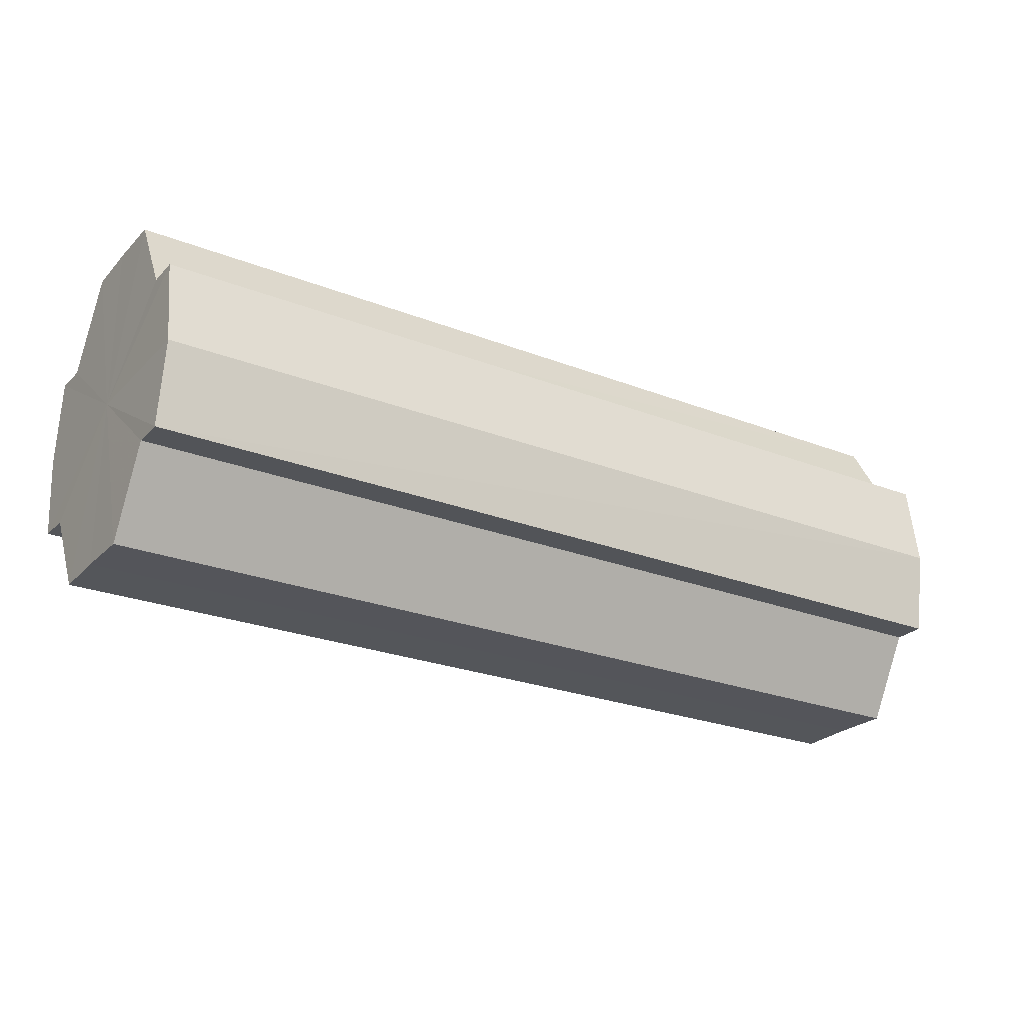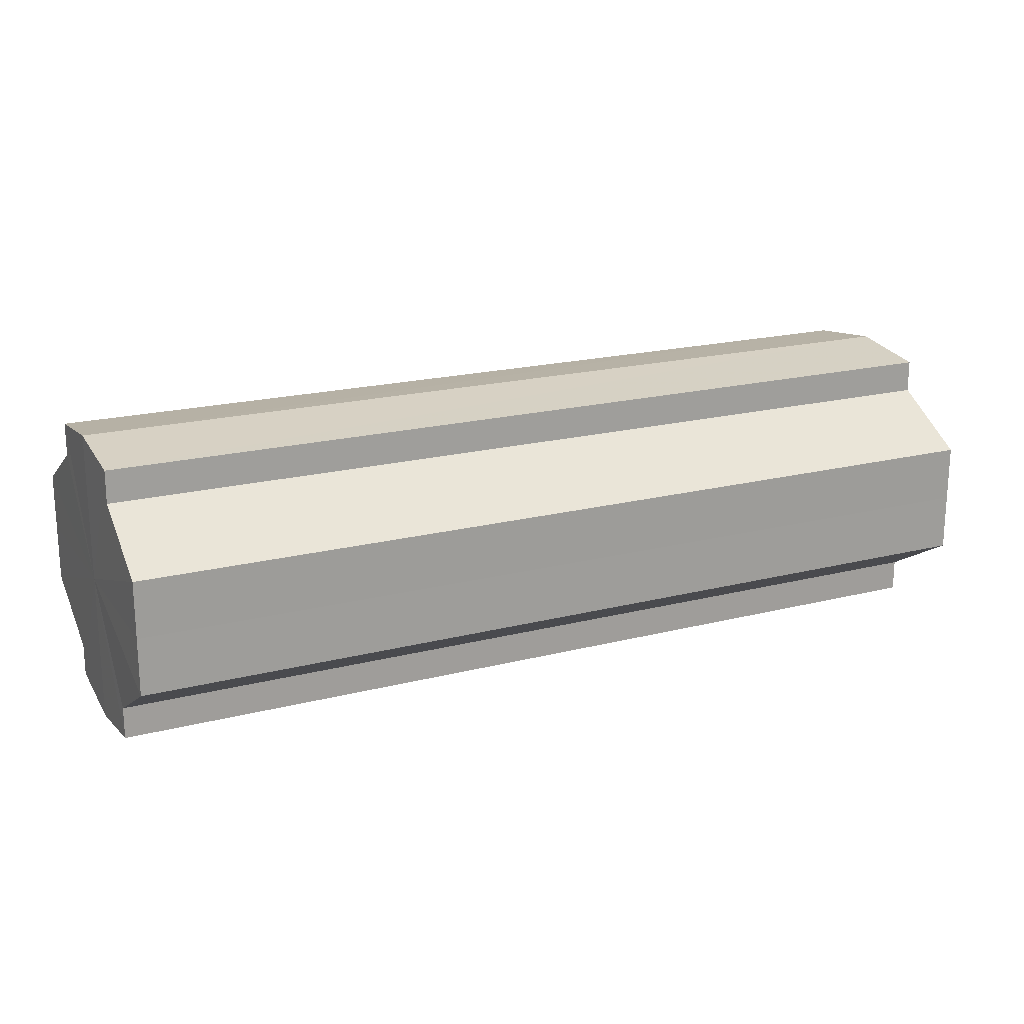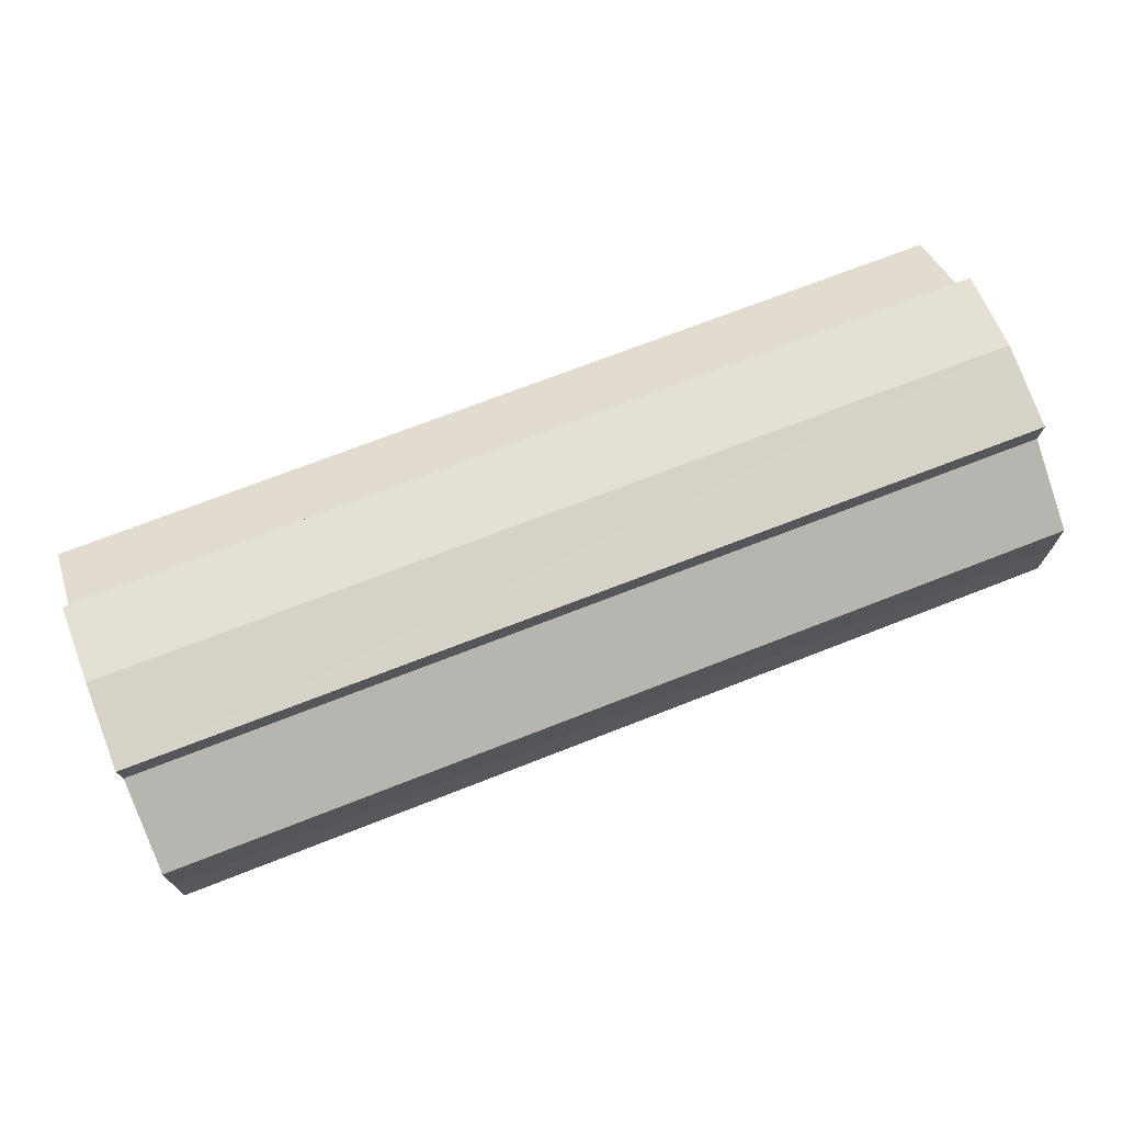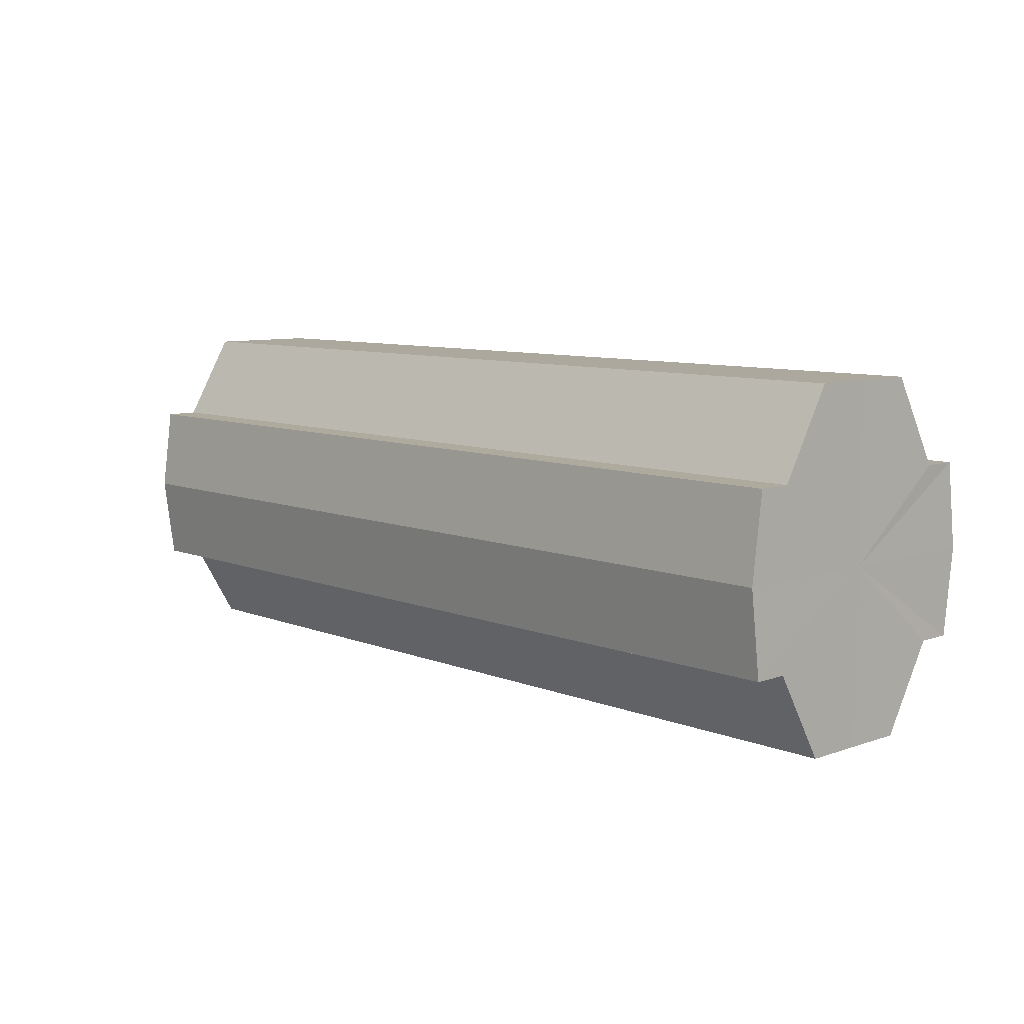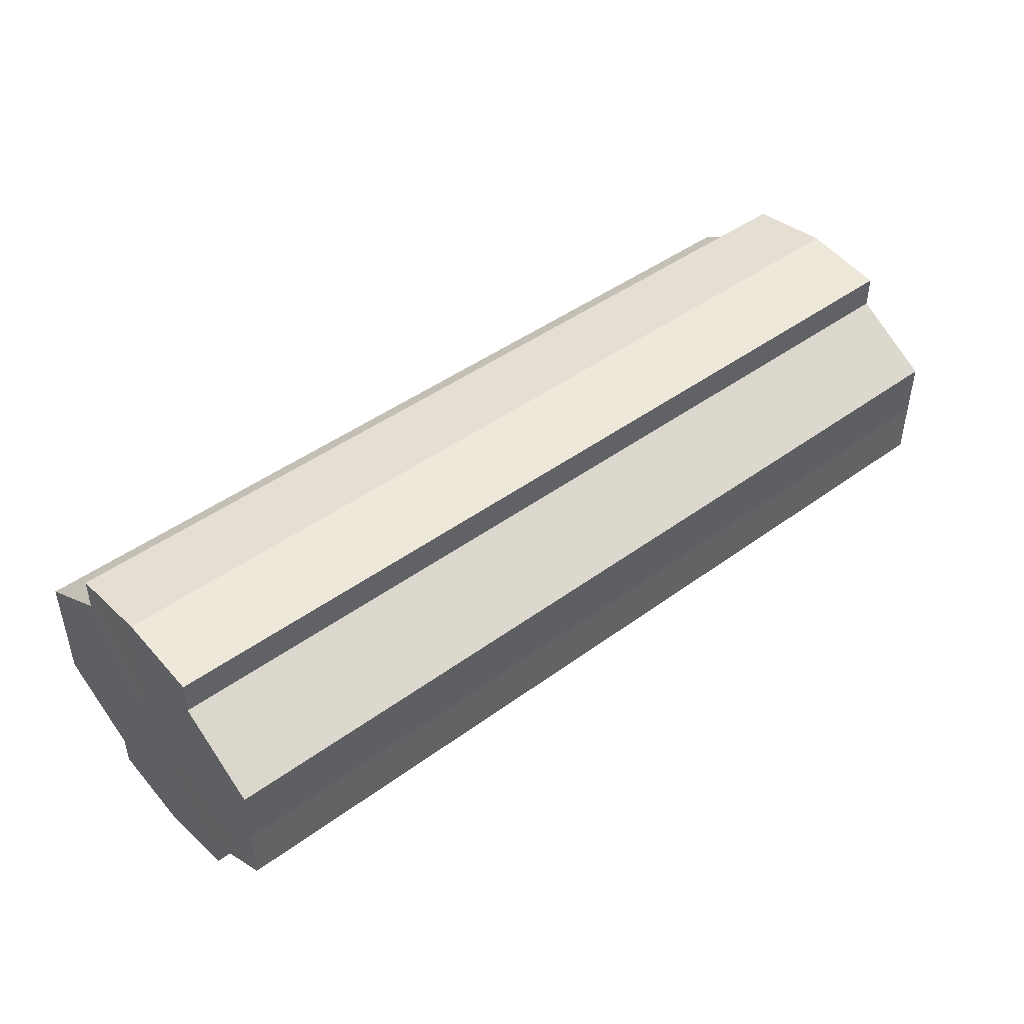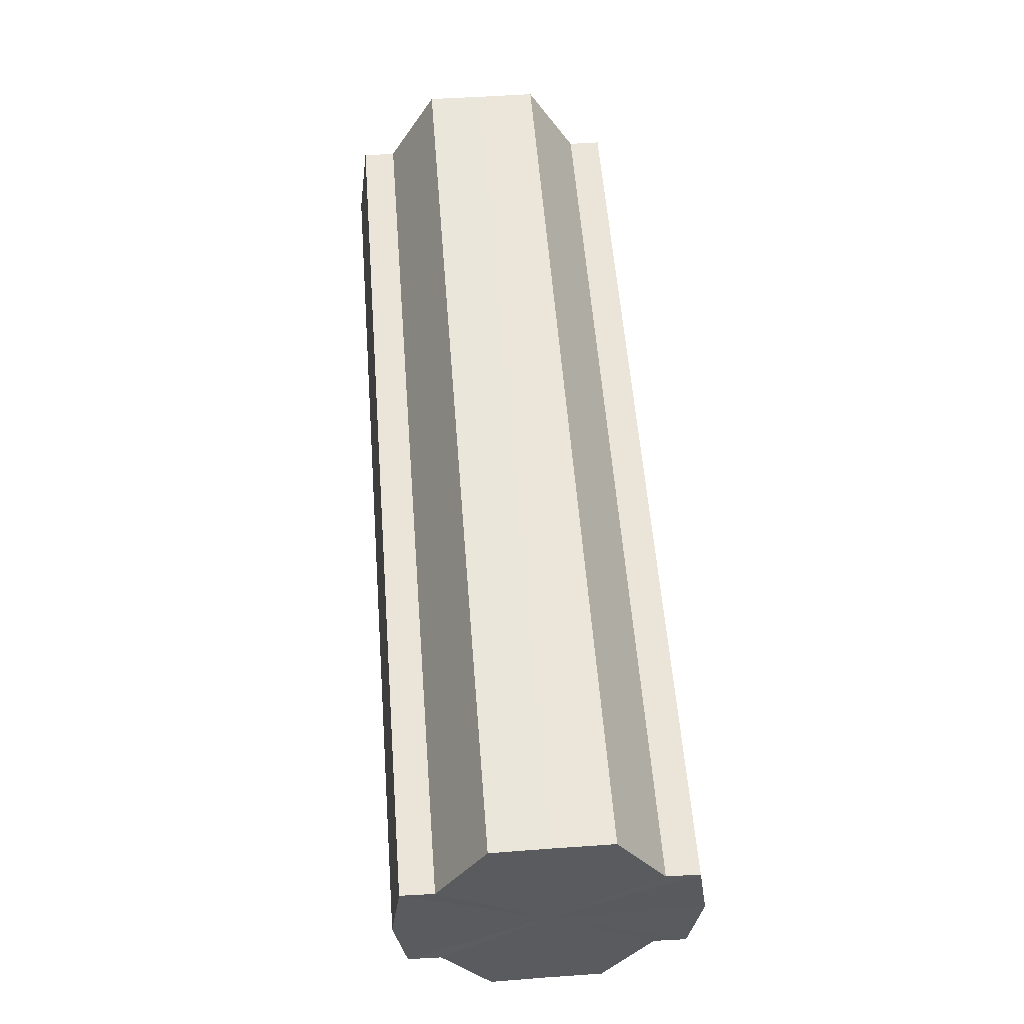
<metadata>
{"format":"obj","ext":"obj","renderer":"f3d","projection":"perspective","resolution":1024,"background":"white","views":[{"elev":-24.7,"azim":147.4,"up":"+Y"},{"elev":19.4,"azim":-25.6,"up":"+Z"},{"elev":71.0,"azim":-21.4,"up":"+Z"},{"elev":8.4,"azim":-132.7,"up":"+Y"},{"elev":45.0,"azim":139.7,"up":"+Z"},{"elev":56.8,"azim":85.6,"up":"+Y"}]}
</metadata>
<code>
o 6801
v 2253 1885 17.59
v 2253 1885 17.59
v 2253 1885 17.59
v 2253 1885 17.59
v 2253 1885 17.59
v 2253 1885 17.59
v 2253 1885 17.59
v 2253 1885 17.59
v 2253 1885 17.59
v 2253 1885 17.57
v 2253 1885 17.59
v 2253 1885 17.58
v 2253 1885 17.58
v 2253 1885 17.57
v 2253 1885 17.56
v 2253 1885 17.56
v 2253 1885 17.59
v 2253 1885 17.55
v 2253 1885 17.58
v 2253 1885 17.59
v 2253 1885 17.58
v 2253 1885 17.58
v 2253 1885 17.58
v 2253 1885 17.58
v 2253 1885 17.57
v 2253 1885 17.58
v 2253 1885 17.57
v 2253 1885 17.56
v 2253 1885 17.57
v 2253 1885 17.56
v 2253 1885 17.56
v 2253 1885 17.56
v 2253 1885 17.56
v 2253 1885 17.55
v 2253 1885 17.56
v 2253 1885 17.55
v 2253 1885 17.55
v 2253 1885 17.55
v 2253 1885 17.55
v 2253 1885 17.55
v 2253 1885 17.56
v 2253 1885 17.55
v 2253 1885 17.55
v 2253 1885 17.56
v 2253 1885 17.56
v 2253 1885 17.55
v 2253 1885 17.55
v 2253 1885 17.55
v 2253 1885 17.55
v 2253 1885 17.57
v 2253 1885 17.56
v 2253 1885 17.58
v 2253 1885 17.57
v 2253 1885 17.58
v 2253 1885 17.58
v 2253 1885 17.59
v 2253 1885 17.58
v 2253 1885 17.59
v 2253 1885 17.58
v 2253 1885 17.59
v 2253 1885 17.58
v 2253 1885 17.58
v 2253 1885 17.58
v 2253 1885 17.58
v 2253 1885 17.57
v 2253 1885 17.58
v 2253 1885 17.56
v 2253 1885 17.57
v 2253 1885 17.58
v 2253 1885 17.58
v 2253 1885 17.56
v 2253 1885 17.56
v 2253 1885 17.55
v 2253 1885 17.56
v 2253 1885 17.57
v 2253 1885 17.57
v 2253 1885 17.56
v 2253 1885 17.56
v 2253 1885 17.56
v 2253 1885 17.56
v 2253 1885 17.55
v 2253 1885 17.57
v 2253 1885 17.59
v 2253 1885 17.59
v 2253 1885 17.59
v 2253 1885 17.58
v 2253 1885 17.58
v 2253 1885 17.58
v 2253 1885 17.58
v 2253 1885 17.57
v 2253 1885 17.57
v 2253 1885 17.56
v 2253 1885 17.56
v 2253 1885 17.56
v 2253 1885 17.56
v 2253 1885 17.55
v 2253 1885 17.55
v 2253 1885 17.55
f 1 2 3
f 4 1 5
f 5 6 7
f 7 8 9
f 10 8 11
f 10 12 8
f 10 13 12
f 10 14 13
f 10 15 14
f 10 16 15
f 10 11 17
f 10 18 16
f 19 17 20
f 10 17 21
f 22 23 19
f 10 21 24
f 25 26 22
f 10 24 27
f 28 29 25
f 10 27 30
f 31 32 28
f 10 30 33
f 34 35 31
f 10 33 36
f 10 36 37
f 10 37 18
f 38 36 39
f 40 41 34
f 42 43 38
f 41 44 45
f 46 47 42
f 47 48 49
f 44 50 51
f 50 52 53
f 52 54 55
f 54 56 57
f 58 59 60
f 59 61 62
f 60 63 64
f 61 65 66
f 65 67 68
f 64 69 70
f 67 71 72
f 71 73 74
f 70 75 76
f 76 77 78
f 78 79 80
f 80 18 81
f 82 83 84
f 82 85 83
f 82 84 86
f 82 87 85
f 82 86 88
f 82 89 87
f 82 88 90
f 82 91 89
f 82 90 92
f 82 93 91
f 82 92 94
f 82 95 93
f 82 94 96
f 82 97 95
f 82 96 98
f 82 98 97

</code>
